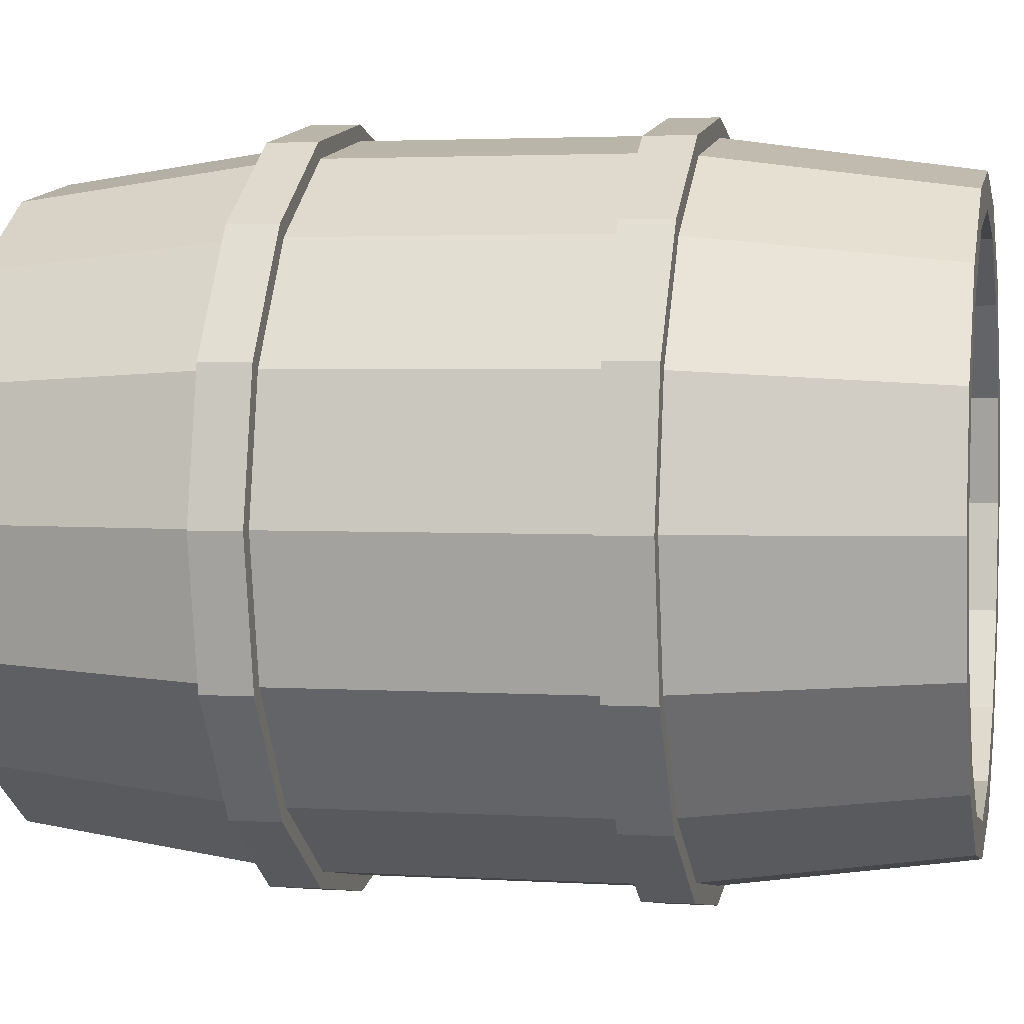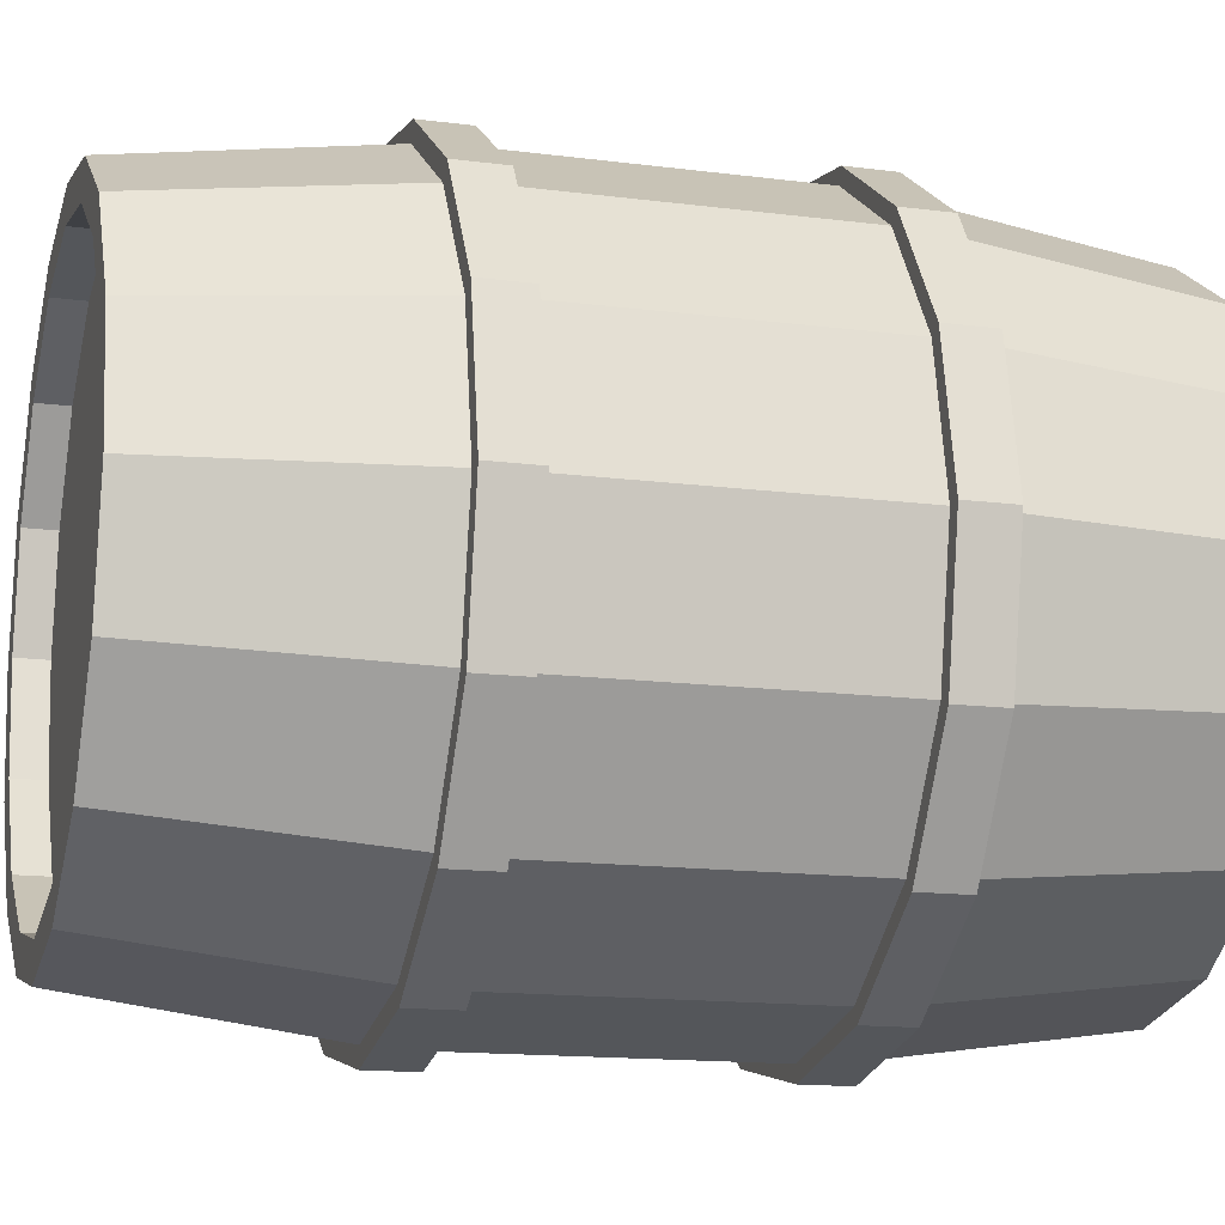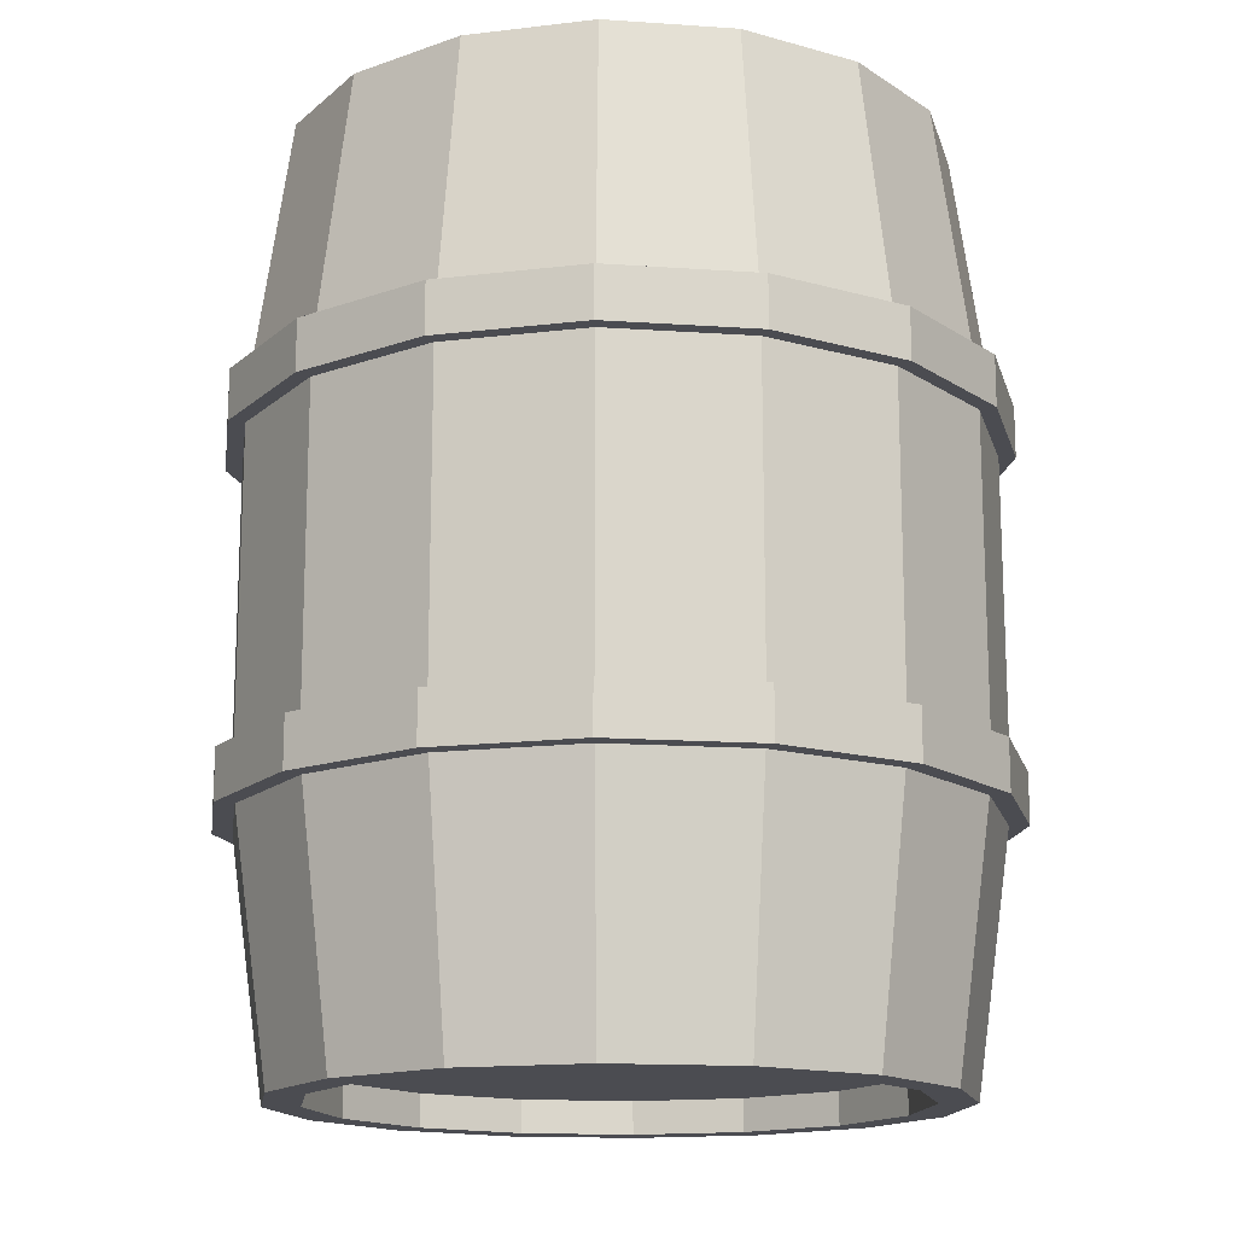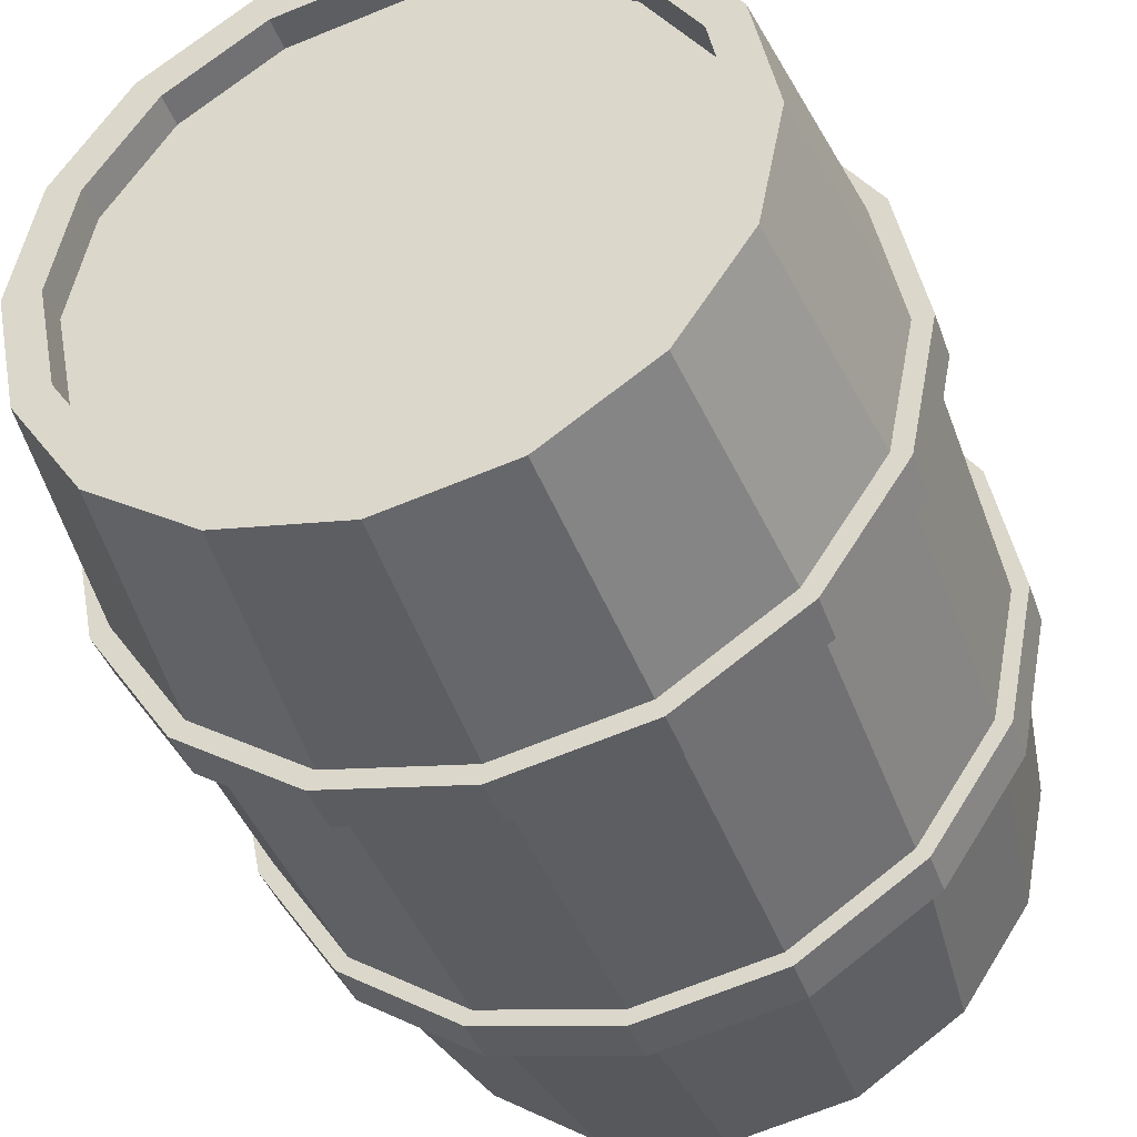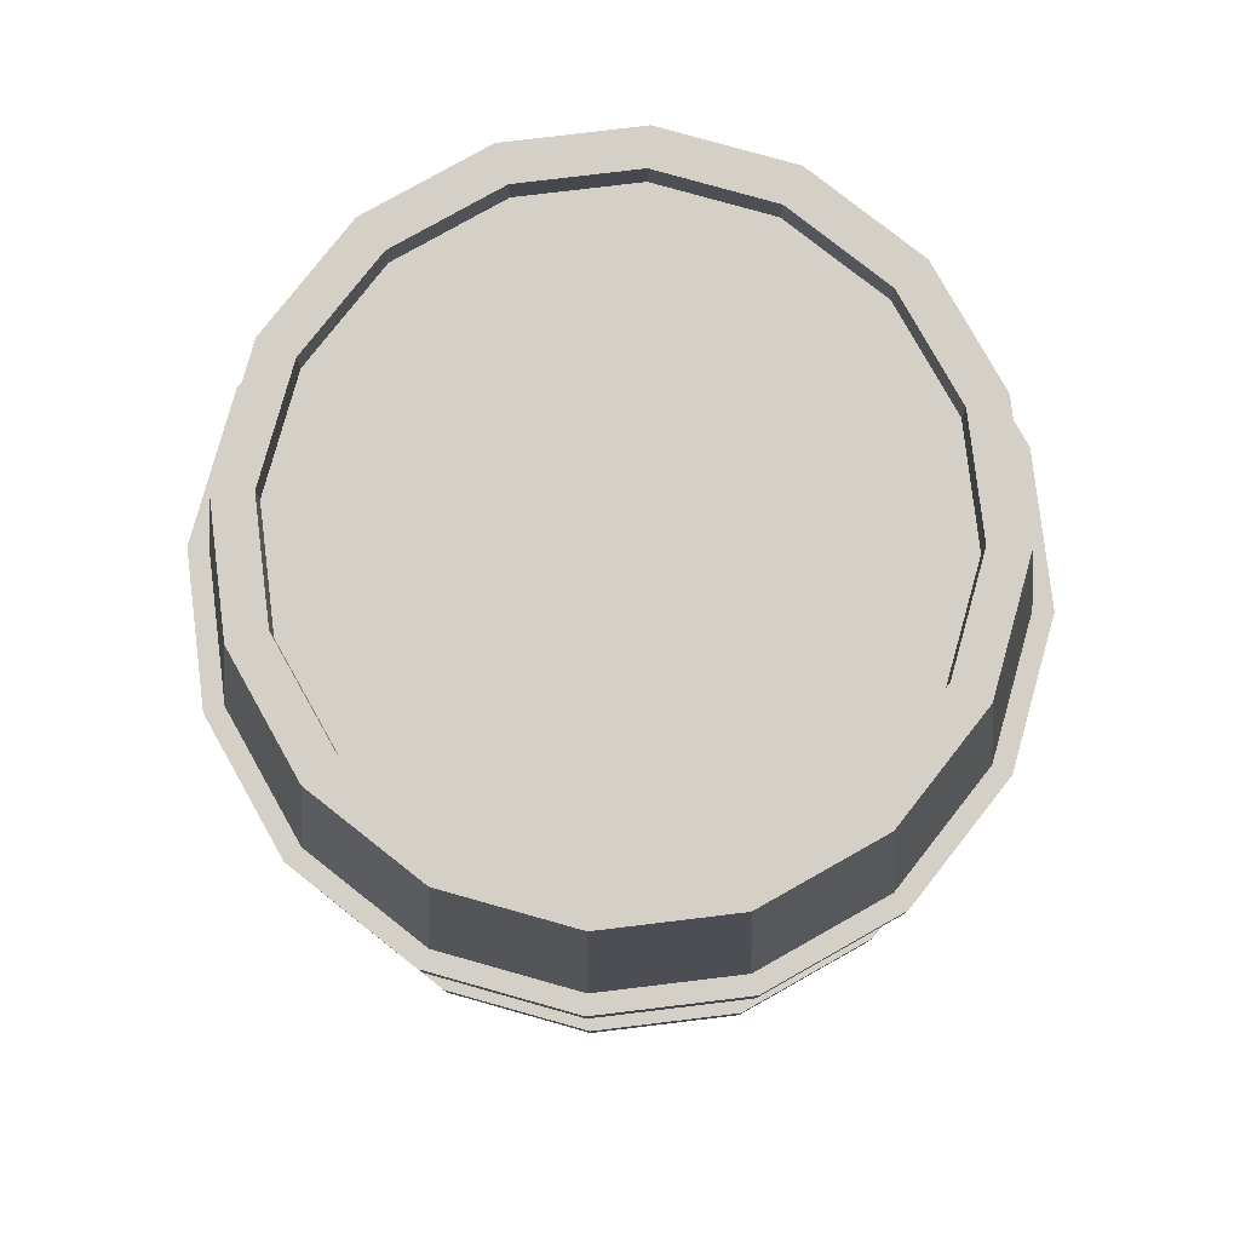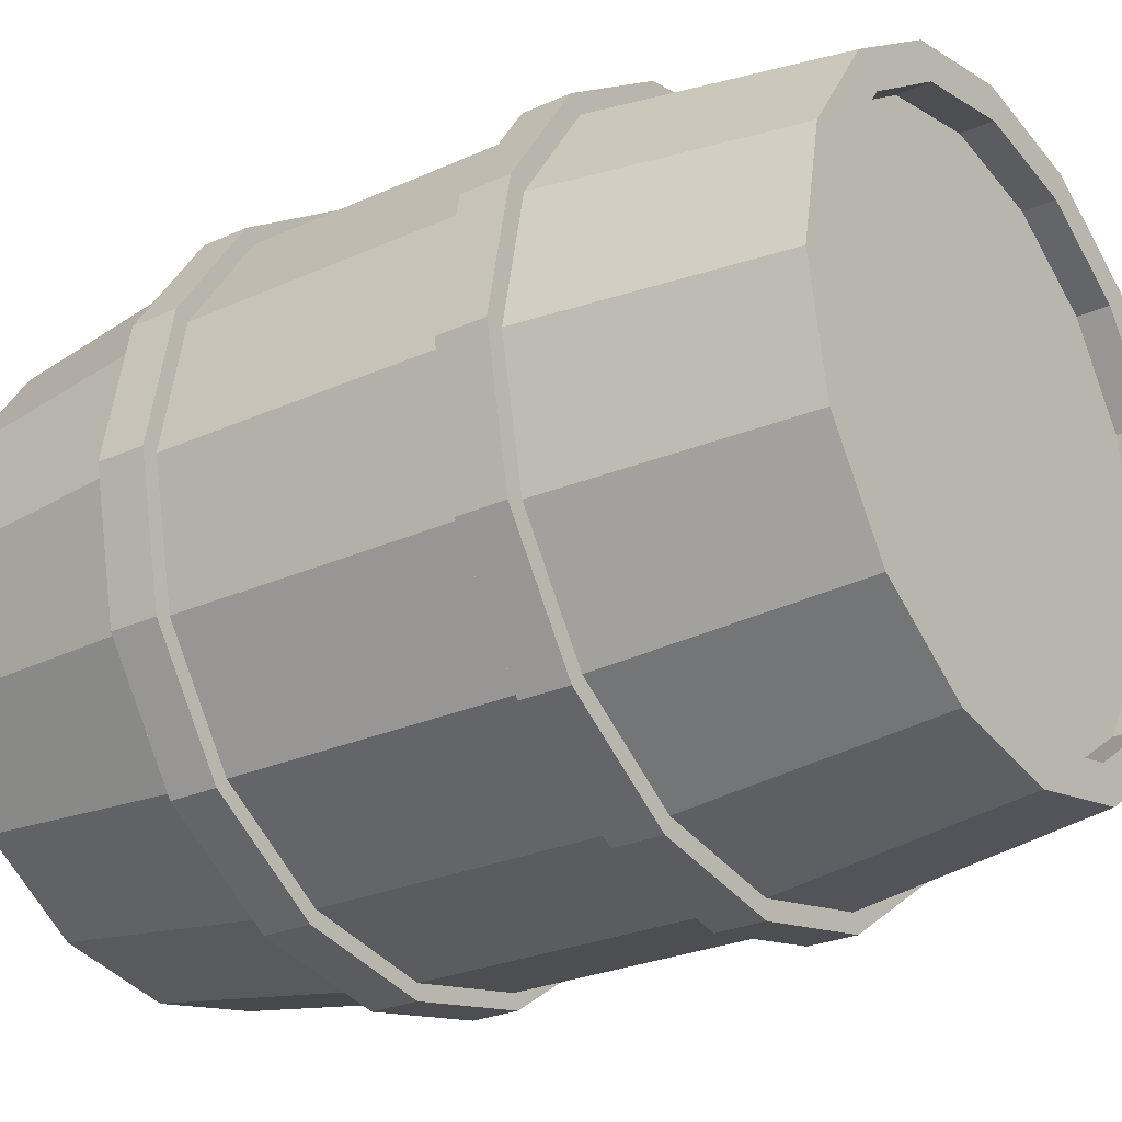
<metadata>
{"format":"obj","ext":"obj","renderer":"f3d","projection":"perspective","resolution":1024,"background":"white","views":[{"elev":2.8,"azim":102.3,"up":"+Z"},{"elev":-14.6,"azim":74.3,"up":"+Z"},{"elev":-15.4,"azim":93.0,"up":"+Y"},{"elev":-40.6,"azim":18.7,"up":"+Z"},{"elev":79.9,"azim":94.4,"up":"+Y"},{"elev":-26.0,"azim":-54.2,"up":"+Z"}]}
</metadata>
<code>
o Barrel_Cylinder
v 0 3.268 -2.327
v 0.8904 3.268 -2.15
v 1.645 3.268 -1.645
v 2.15 3.268 -0.8904
v 2.327 3.268 0
v 2.15 3.268 0.8904
v 1.645 3.268 1.645
v 0.8904 3.268 2.15
v 0 3.268 2.327
v -0.8904 3.268 2.15
v -1.645 3.268 1.645
v -2.15 3.268 0.8904
v -2.327 3.268 -0
v -2.15 3.268 -0.8904
v -1.645 3.268 -1.645
v -0.8904 3.268 -2.15
v -0 1.304 -2.601
v 0.9952 1.304 -2.403
v 1.839 1.304 -1.839
v 2.403 1.304 -0.9952
v 2.601 1.304 0
v 2.403 1.304 0.9952
v 1.839 1.304 1.839
v 0.9952 1.304 2.403
v 0 1.304 2.601
v -0.9952 1.304 2.403
v -1.839 1.304 1.839
v -2.403 1.304 0.9952
v -2.601 1.304 -0
v -2.403 1.304 -0.9952
v -1.839 1.304 -1.839
v -0.9952 1.304 -2.403
v 0 3.268 -2.066
v 0.7905 3.268 -1.908
v 1.461 3.268 -1.461
v 1.908 3.268 -0.7905
v 2.066 3.268 0
v 1.908 3.268 0.7905
v 1.461 3.268 1.461
v 0.7905 3.268 1.908
v 0 3.268 2.066
v -0.7905 3.268 1.908
v -1.461 3.268 1.461
v -1.908 3.268 0.7905
v -2.066 3.268 -0
v -1.908 3.268 -0.7905
v -1.461 3.268 -1.461
v -0.7905 3.268 -1.908
v 0 3.03 -2.066
v 0.7905 3.03 -1.908
v 1.461 3.03 -1.461
v 1.908 3.03 -0.7905
v 2.066 3.03 0
v 1.908 3.03 0.7905
v 1.461 3.03 1.461
v 0.7905 3.03 1.908
v 0 3.03 2.066
v -0.7905 3.03 1.908
v -1.461 3.03 1.461
v -1.908 3.03 0.7905
v -2.066 3.03 -0
v -1.908 3.03 -0.7905
v -1.461 3.03 -1.461
v -0.7905 3.03 -1.908
v 0 -3.268 -2.327
v 0.8904 -3.268 -2.15
v 1.645 -3.268 -1.645
v 2.15 -3.268 -0.8904
v 2.327 -3.268 0
v 2.15 -3.268 0.8904
v 1.645 -3.268 1.645
v 0.8904 -3.268 2.15
v 0 -3.268 2.327
v -0.8904 -3.268 2.15
v -1.645 -3.268 1.645
v -2.15 -3.268 0.8904
v -2.327 -3.268 -0
v -2.15 -3.268 -0.8904
v -1.645 -3.268 -1.645
v -0.8904 -3.268 -2.15
v -0 -1.304 -2.601
v 0.9952 -1.304 -2.403
v 1.839 -1.304 -1.839
v 2.403 -1.304 -0.9952
v 2.601 -1.304 0
v 2.403 -1.304 0.9952
v 1.839 -1.304 1.839
v 0.9952 -1.304 2.403
v 0 -1.304 2.601
v -0.9952 -1.304 2.403
v -1.839 -1.304 1.839
v -2.403 -1.304 0.9952
v -2.601 -1.304 -0
v -2.403 -1.304 -0.9952
v -1.839 -1.304 -1.839
v -0.9952 -1.304 -2.403
v 0 -3.268 -2.066
v 0.7905 -3.268 -1.908
v 1.461 -3.268 -1.461
v 1.908 -3.268 -0.7905
v 2.066 -3.268 0
v 1.908 -3.268 0.7905
v 1.461 -3.268 1.461
v 0.7905 -3.268 1.908
v 0 -3.268 2.066
v -0.7905 -3.268 1.908
v -1.461 -3.268 1.461
v -1.908 -3.268 0.7905
v -2.066 -3.268 -0
v -1.908 -3.268 -0.7905
v -1.461 -3.268 -1.461
v -0.7905 -3.268 -1.908
v 0 -3.03 -2.066
v 0.7905 -3.03 -1.908
v 1.461 -3.03 -1.461
v 1.908 -3.03 -0.7905
v 2.066 -3.03 0
v 1.908 -3.03 0.7905
v 1.461 -3.03 1.461
v 0.7905 -3.03 1.908
v 0 -3.03 2.066
v -0.7905 -3.03 1.908
v -1.461 -3.03 1.461
v -1.908 -3.03 0.7905
v -2.066 -3.03 -0
v -1.908 -3.03 -0.7905
v -1.461 -3.03 -1.461
v -0.7905 -3.03 -1.908
v -0 -1.095 -2.718
v -0 -1.458 -2.718
v -0 1.095 -2.718
v -0 1.458 -2.718
v 1.04 1.095 -2.511
v 1.04 1.458 -2.511
v 1.922 1.095 -1.922
v 1.922 1.458 -1.922
v 2.511 1.095 -1.04
v 2.511 1.458 -1.04
v 2.718 1.095 0
v 2.718 1.458 0
v 2.511 1.095 1.04
v 2.511 1.458 1.04
v 1.922 1.095 1.922
v 1.922 1.458 1.922
v 1.04 1.095 2.511
v 1.04 1.458 2.511
v 0 1.095 2.718
v 0 1.458 2.718
v -1.04 1.095 2.511
v -1.04 1.458 2.511
v -1.922 1.095 1.922
v -1.922 1.458 1.922
v -2.511 1.095 1.04
v -2.511 1.458 1.04
v -2.718 1.095 -0
v -2.718 1.458 -0
v -2.511 1.095 -1.04
v -2.511 1.458 -1.04
v -1.922 1.095 -1.922
v -1.922 1.458 -1.922
v -1.04 1.095 -2.511
v -1.04 1.458 -2.511
v 1.04 -1.458 -2.511
v 1.04 -1.095 -2.511
v 1.922 -1.458 -1.922
v 1.922 -1.095 -1.922
v 2.511 -1.458 -1.04
v 2.511 -1.095 -1.04
v 2.718 -1.458 0
v 2.718 -1.095 0
v 2.511 -1.458 1.04
v 2.511 -1.095 1.04
v 1.922 -1.458 1.922
v 1.922 -1.095 1.922
v 1.04 -1.458 2.511
v 1.04 -1.095 2.511
v 0 -1.458 2.718
v 0 -1.095 2.718
v -1.04 -1.458 2.511
v -1.04 -1.095 2.511
v -1.922 -1.458 1.922
v -1.922 -1.095 1.922
v -2.511 -1.458 1.04
v -2.511 -1.095 1.04
v -2.718 -1.458 -0
v -2.718 -1.095 -0
v -2.511 -1.458 -1.04
v -2.511 -1.095 -1.04
v -1.922 -1.458 -1.922
v -1.922 -1.095 -1.922
v -1.04 -1.458 -2.511
v -1.04 -1.095 -2.511
f 17 1 2 18
f 18 2 3 19
f 19 3 4 20
f 20 4 5 21
f 21 5 6 22
f 22 6 7 23
f 23 7 8 24
f 24 8 9 25
f 25 9 10 26
f 26 10 11 27
f 27 11 12 28
f 28 12 13 29
f 29 13 14 30
f 30 14 15 31
f 2 1 33 34
f 31 15 16 32
f 32 16 1 17
f 17 81 96 32
f 32 96 95 31
f 31 95 94 30
f 30 94 93 29
f 29 93 92 28
f 28 92 91 27
f 27 91 90 26
f 26 90 89 25
f 25 89 88 24
f 24 88 87 23
f 23 87 86 22
f 22 86 85 21
f 21 85 84 20
f 20 84 83 19
f 19 83 82 18
f 34 33 49 50
f 14 13 45 46
f 7 6 38 39
f 12 11 43 44
f 1 16 48 33
f 5 4 36 37
f 10 9 41 42
f 15 14 46 47
f 3 2 34 35
f 8 7 39 40
f 13 12 44 45
f 6 5 37 38
f 11 10 42 43
f 16 15 47 48
f 4 3 35 36
f 9 8 40 41
f 50 49 64 63 62 61 60 59 58 57 56 55 54 53 52 51
f 33 48 64 49
f 42 41 57 58
f 35 34 50 51
f 43 42 58 59
f 36 35 51 52
f 44 43 59 60
f 37 36 52 53
f 45 44 60 61
f 38 37 53 54
f 46 45 61 62
f 39 38 54 55
f 47 46 62 63
f 40 39 55 56
f 48 47 63 64
f 41 40 56 57
f 81 82 66 65
f 82 83 67 66
f 83 84 68 67
f 84 85 69 68
f 85 86 70 69
f 86 87 71 70
f 87 88 72 71
f 88 89 73 72
f 89 90 74 73
f 90 91 75 74
f 91 92 76 75
f 92 93 77 76
f 93 94 78 77
f 94 95 79 78
f 66 98 97 65
f 95 96 80 79
f 96 81 65 80
f 98 114 113 97
f 78 110 109 77
f 71 103 102 70
f 76 108 107 75
f 65 97 112 80
f 69 101 100 68
f 74 106 105 73
f 79 111 110 78
f 67 99 98 66
f 72 104 103 71
f 77 109 108 76
f 70 102 101 69
f 75 107 106 74
f 80 112 111 79
f 68 100 99 67
f 73 105 104 72
f 114 115 116 117 118 119 120 121 122 123 124 125 126 127 128 113
f 97 113 128 112
f 106 122 121 105
f 99 115 114 98
f 107 123 122 106
f 100 116 115 99
f 108 124 123 107
f 101 117 116 100
f 109 125 124 108
f 102 118 117 101
f 110 126 125 109
f 103 119 118 102
f 111 127 126 110
f 104 120 119 103
f 112 128 127 111
f 105 121 120 104
f 18 82 81 17
f 164 129 192 190 188 186 184 182 180 178 176 174 172 170 168 166
f 131 132 134 133
f 187 188 190 189
f 133 134 136 135
f 185 186 188 187
f 135 136 138 137
f 183 184 186 185
f 137 138 140 139
f 181 182 184 183
f 139 140 142 141
f 179 180 182 181
f 141 142 144 143
f 177 178 180 179
f 143 144 146 145
f 175 176 178 177
f 145 146 148 147
f 173 174 176 175
f 147 148 150 149
f 171 172 174 173
f 149 150 152 151
f 169 170 172 171
f 151 152 154 153
f 167 168 170 169
f 153 154 156 155
f 130 163 165 167 169 171 173 175 177 179 181 183 185 187 189 191
f 165 166 168 167
f 155 156 158 157
f 191 192 129 130
f 163 164 166 165
f 157 158 160 159
f 134 132 162 160 158 156 154 152 150 148 146 144 142 140 138 136
f 130 129 164 163
f 159 160 162 161
f 189 190 192 191
f 161 162 132 131
f 131 133 135 137 139 141 143 145 147 149 151 153 155 157 159 161

</code>
